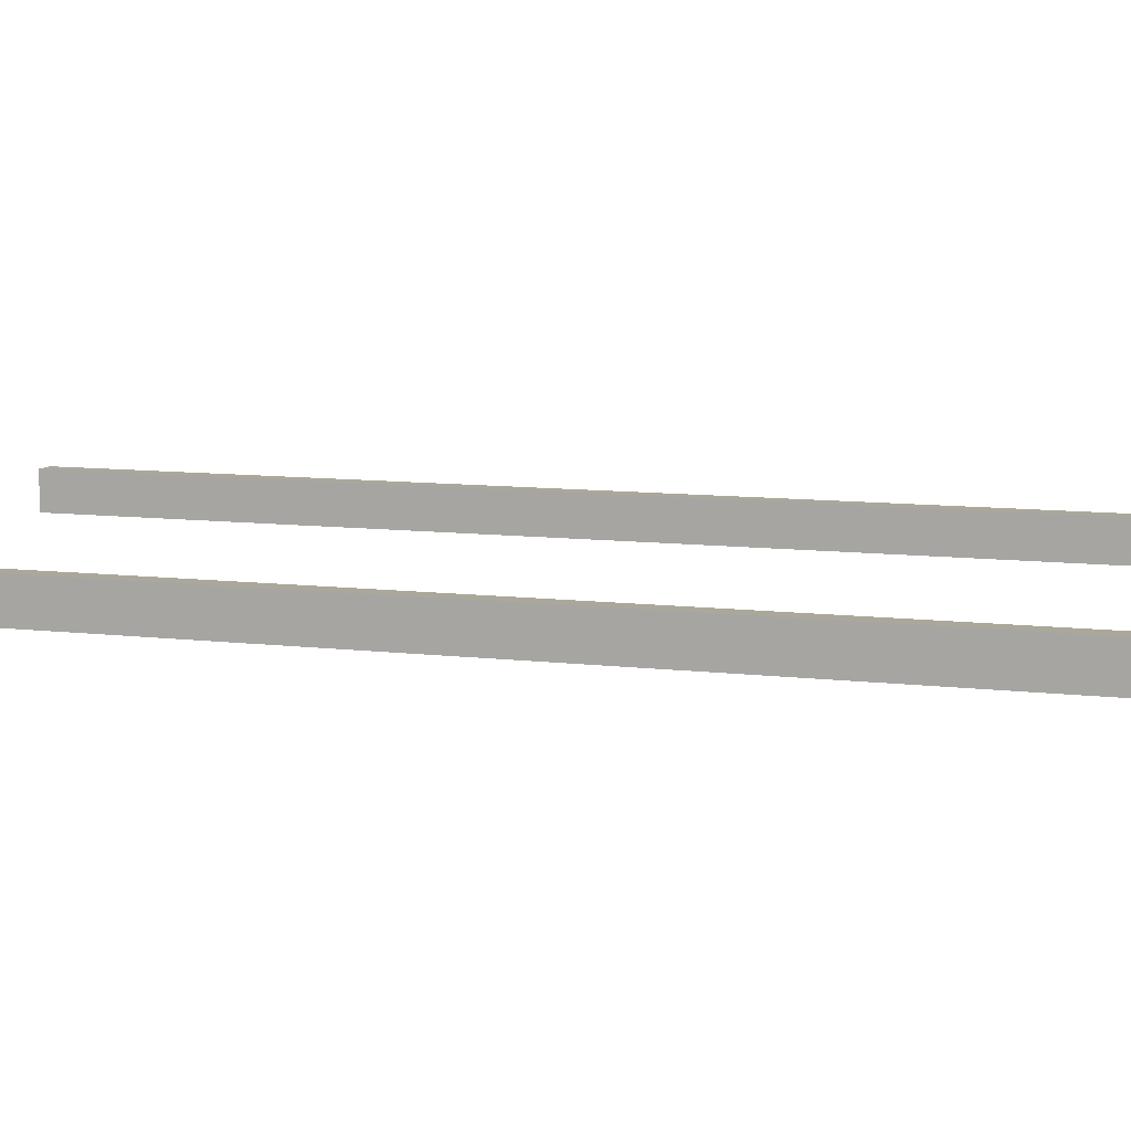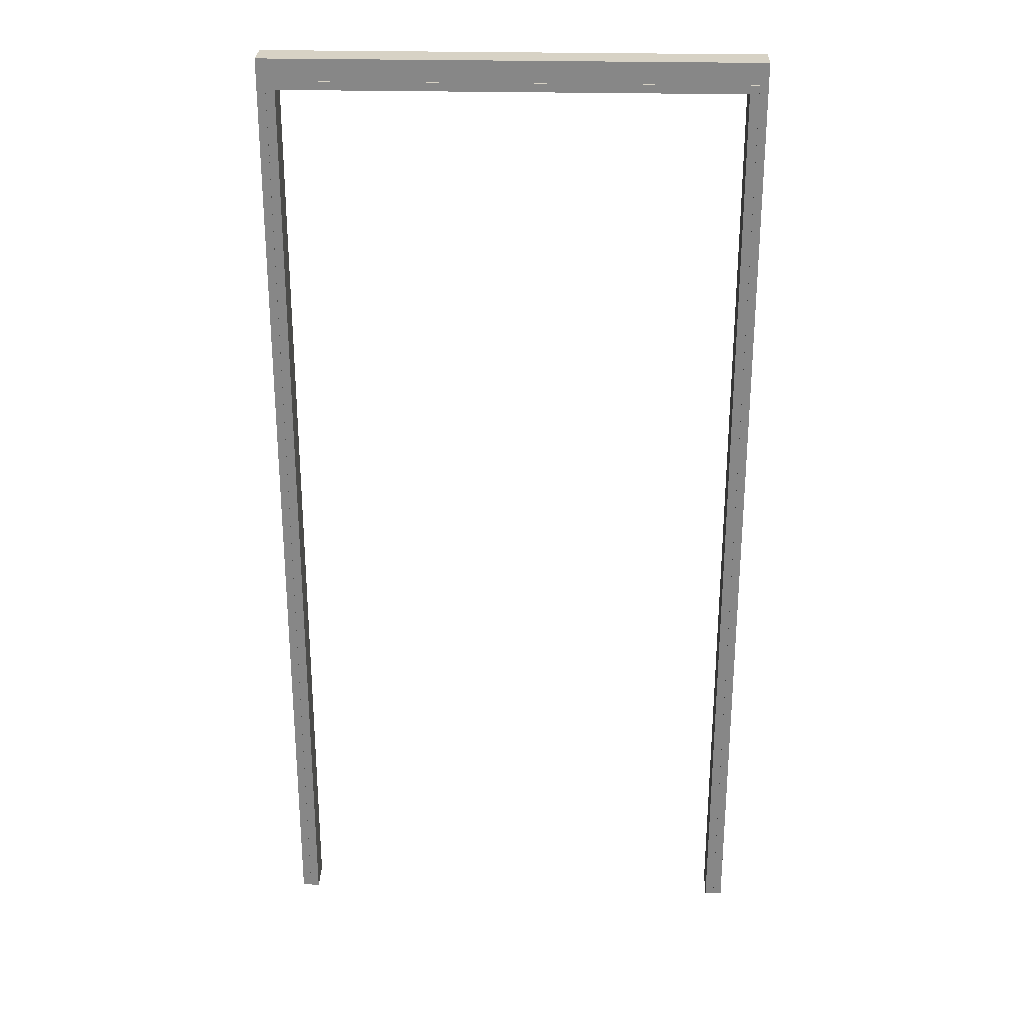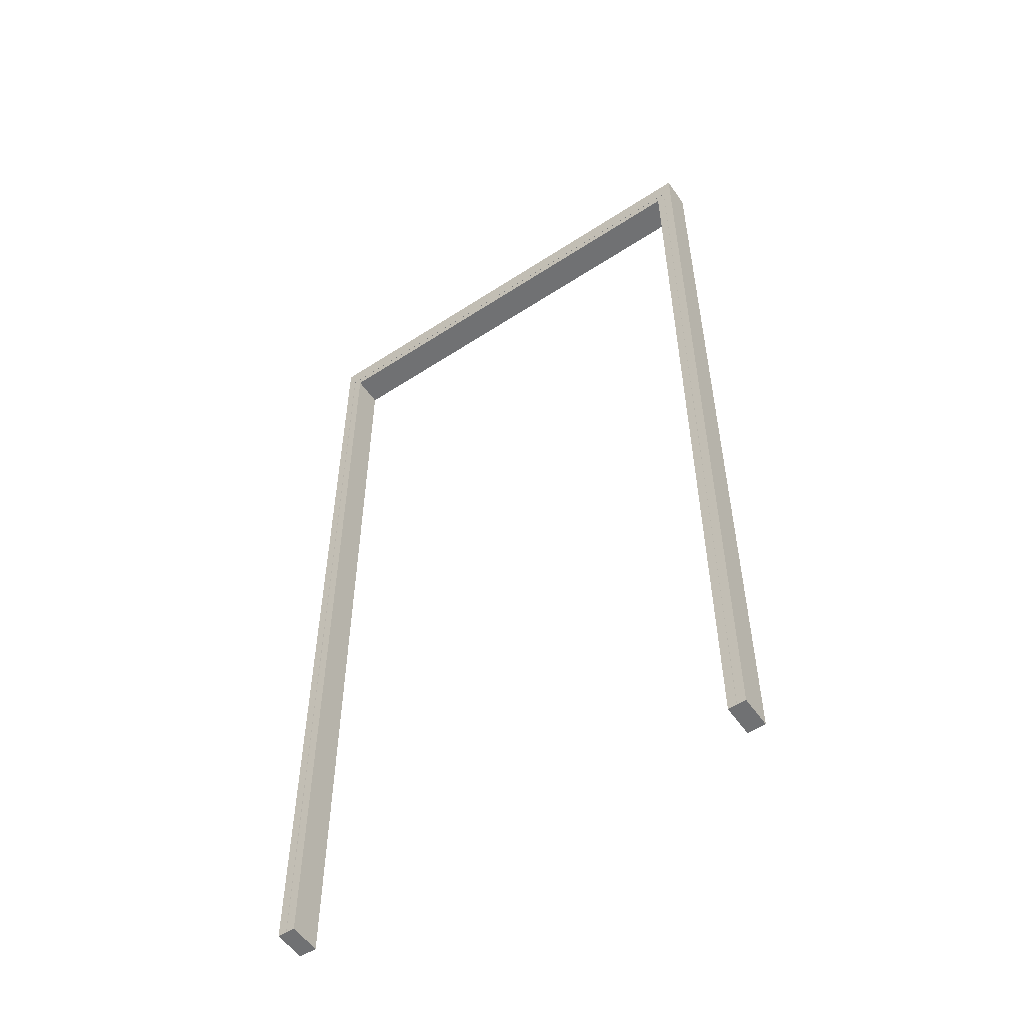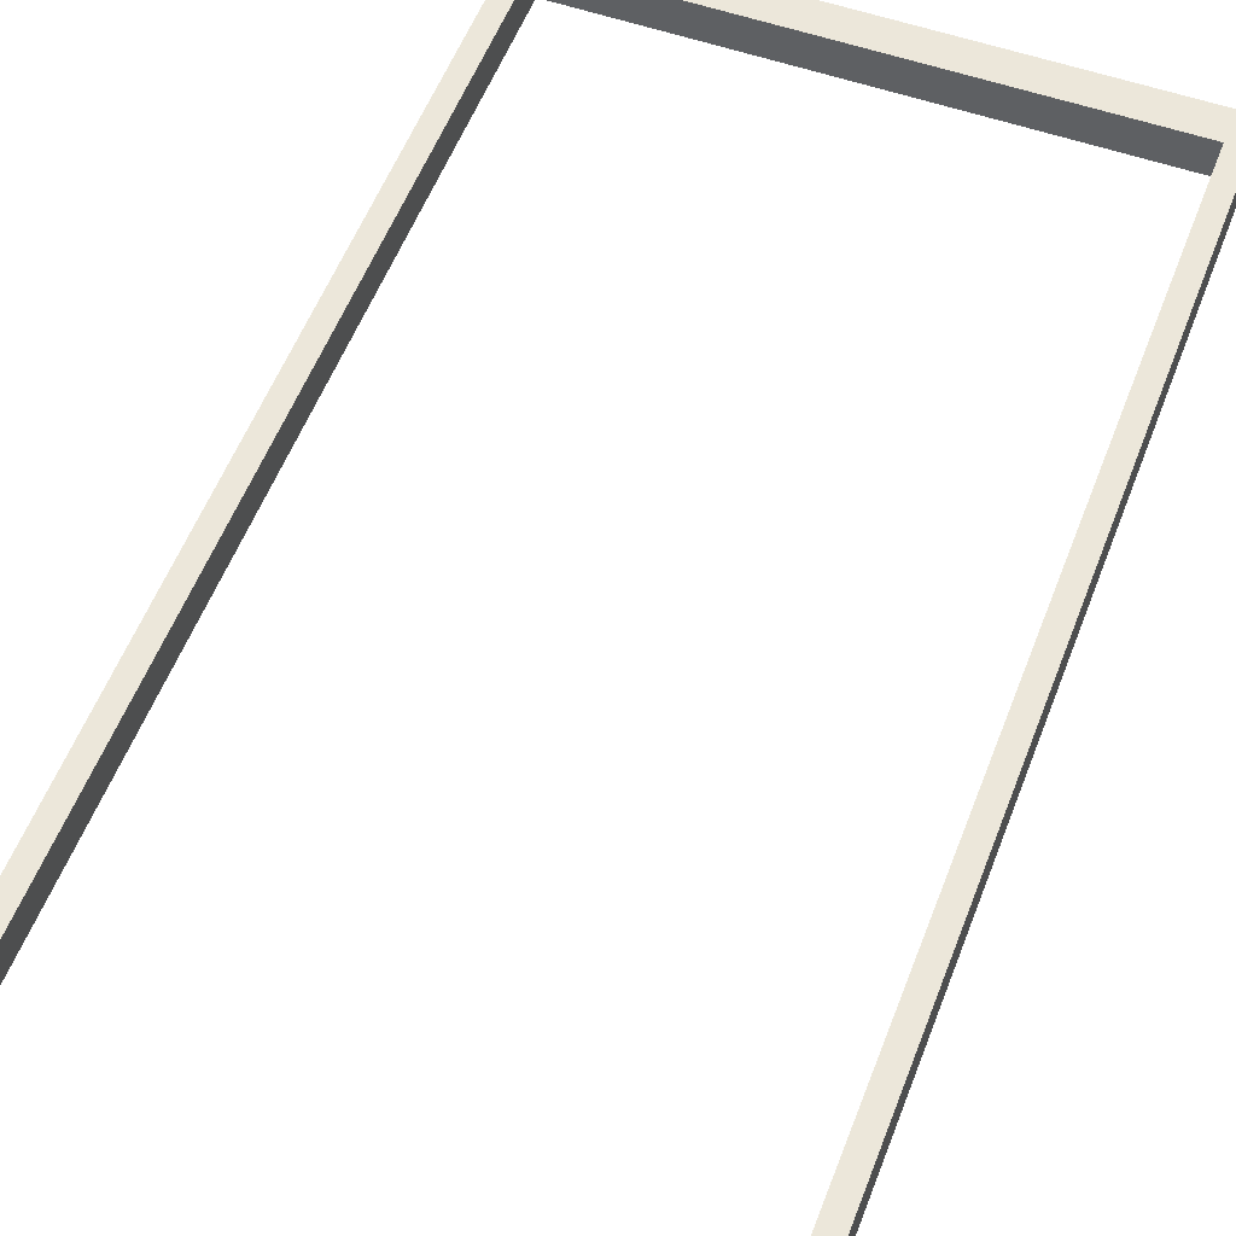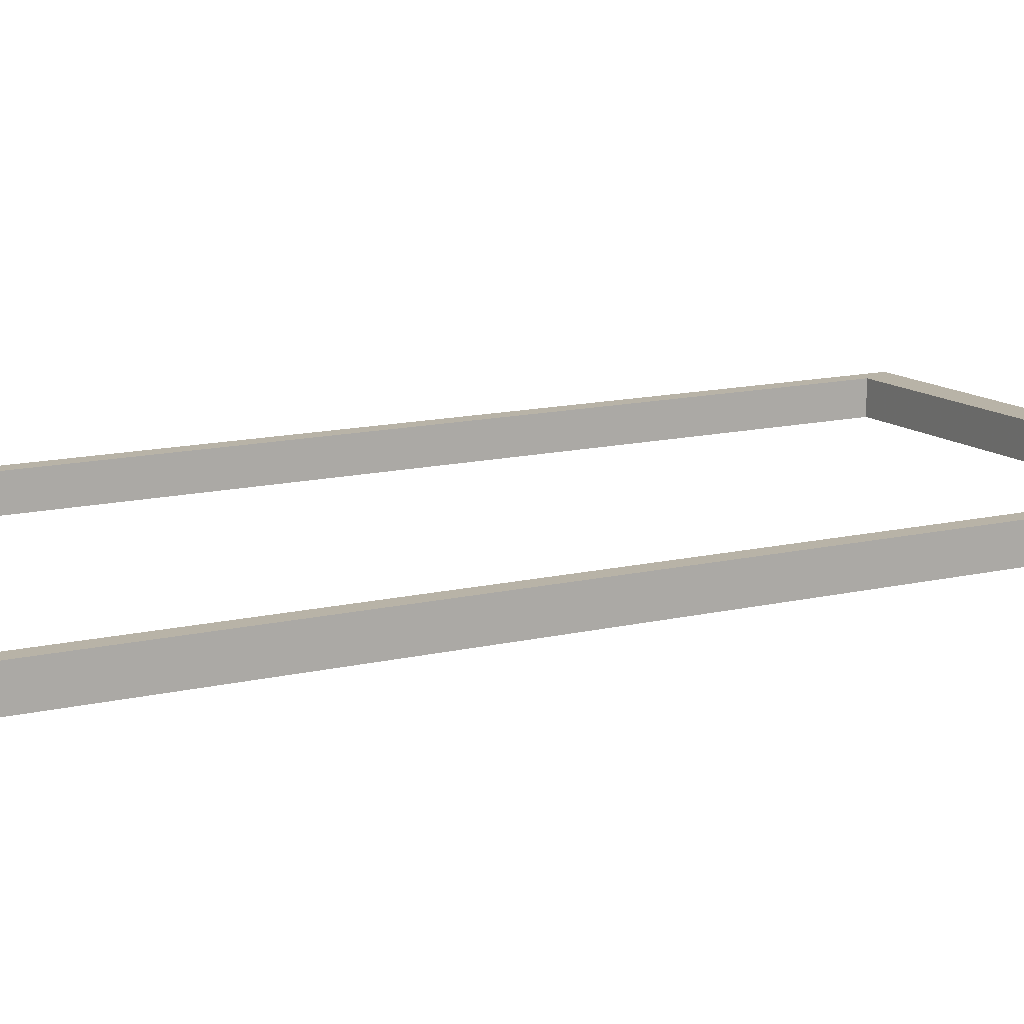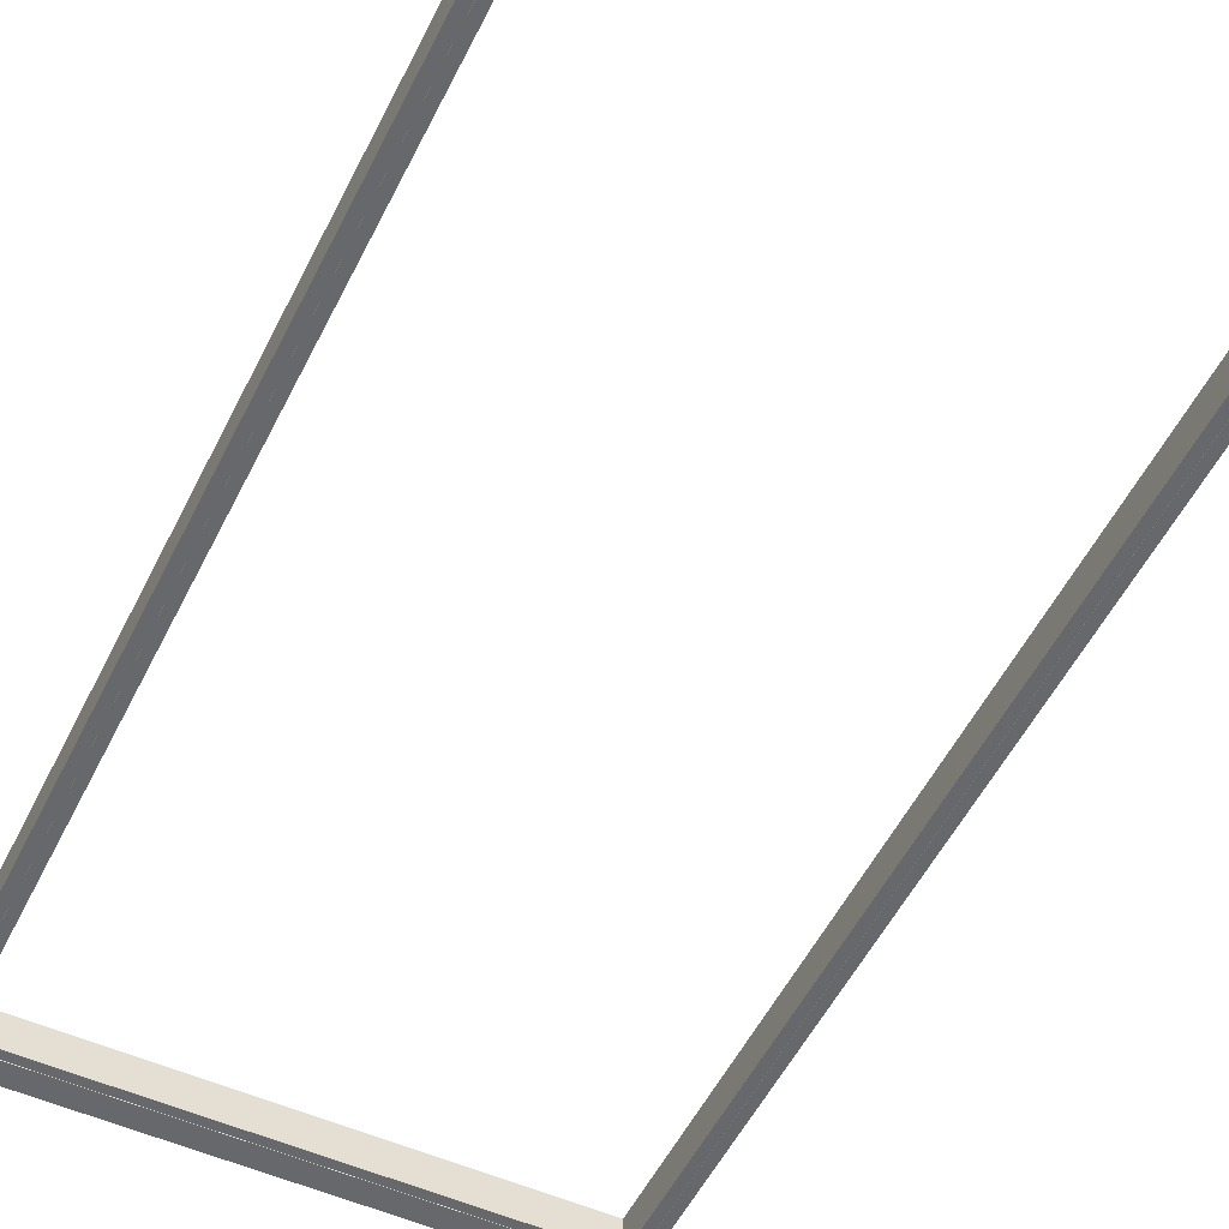
<metadata>
{"format":"obj","ext":"obj","renderer":"f3d","projection":"perspective","resolution":1024,"background":"white","views":[{"elev":8.2,"azim":110.0,"up":"+Z"},{"elev":27.2,"azim":-178.0,"up":"+Y"},{"elev":-55.2,"azim":-145.4,"up":"+Y"},{"elev":53.8,"azim":20.4,"up":"+Z"},{"elev":12.7,"azim":60.6,"up":"+Z"},{"elev":-52.3,"azim":-25.7,"up":"+Z"}]}
</metadata>
<code>
v 2.393 0.8 -0.03383
v 1.243 0.8 -0.03383
v 2.393 0.8 0.04117
v 1.243 0.8 0.04117
v 1.263 0.75 -0.03383
v 2.373 0.75 -0.03383
v 1.264 0.749 -0.03383
v 2.372 0.749 -0.03383
v 1.284 0.729 -0.03383
v 2.352 0.729 -0.03383
v 2.352 0.729 0.04117
v 1.284 0.729 0.04117
v 1.263 0.75 -0.03283
v 2.373 0.75 -0.03283
v 2.372 0.749 -0.03283
v 1.264 0.749 -0.03283
v 1.243 -1.5 -0.03383
v 1.263 -1.5 -0.03383
v 2.393 -1.5 -0.03383
v 2.373 -1.5 -0.03383
v 1.263 -1.5 -0.03283
v 1.264 -1.5 -0.03283
v 2.373 -1.5 -0.03283
v 2.372 -1.5 -0.03283
v 1.264 -1.5 -0.03383
v 1.284 -1.5 -0.03383
v 2.372 -1.5 -0.03383
v 2.352 -1.5 -0.03383
v 2.393 -1.5 0.04117
v 2.352 -1.5 0.04117
v 1.243 -1.5 0.04117
v 1.284 -1.5 0.04117
v 1.284 -1.5 0.01186
v 2.352 -1.5 -0.004521
v 2.352 -1.5 0.01186
v 1.284 -1.5 -0.004521
f 2 1 6
f 6 5 2
f 6 1 19
f 19 20 6
f 13 14 15
f 15 16 13
f 15 14 23
f 23 24 15
f 7 8 10
f 10 9 7
f 10 8 27
f 27 28 10
f 3 4 12
f 12 11 3
f 12 4 31
f 31 32 12
f 5 6 14
f 14 13 5
f 14 6 20
f 20 23 14
f 8 7 16
f 16 15 8
f 16 7 25
f 25 22 16
f 4 3 1
f 1 2 4
f 1 3 29
f 29 19 1
f 5 18 17
f 17 2 5
f 22 21 13
f 13 16 22
f 9 26 25
f 25 7 9
f 11 30 29
f 29 3 11
f 21 18 5
f 5 13 21
f 24 27 8
f 8 15 24
f 17 31 4
f 4 2 17
f 33 32 31
f 31 17 18
f 31 18 21
f 33 31 21
f 22 25 26
f 22 26 36
f 21 22 36
f 33 21 36
f 34 28 27
f 34 27 24
f 23 20 19
f 19 29 30
f 23 19 30
f 24 23 30
f 24 30 35
f 34 24 35
f 12 9 10
f 10 11 12
f 12 32 33
f 12 33 36
f 12 36 26
f 12 26 9
f 10 28 34
f 10 34 35
f 10 35 30
f 10 30 11

</code>
